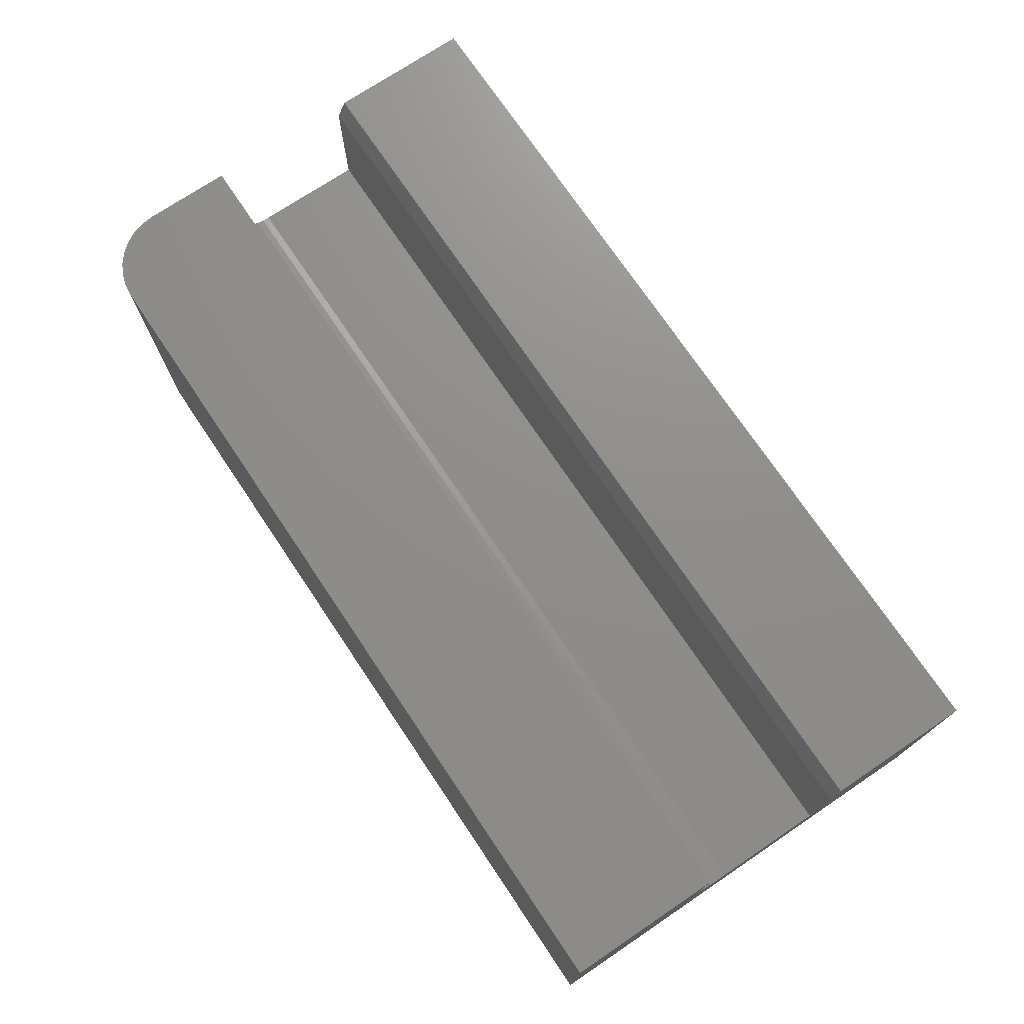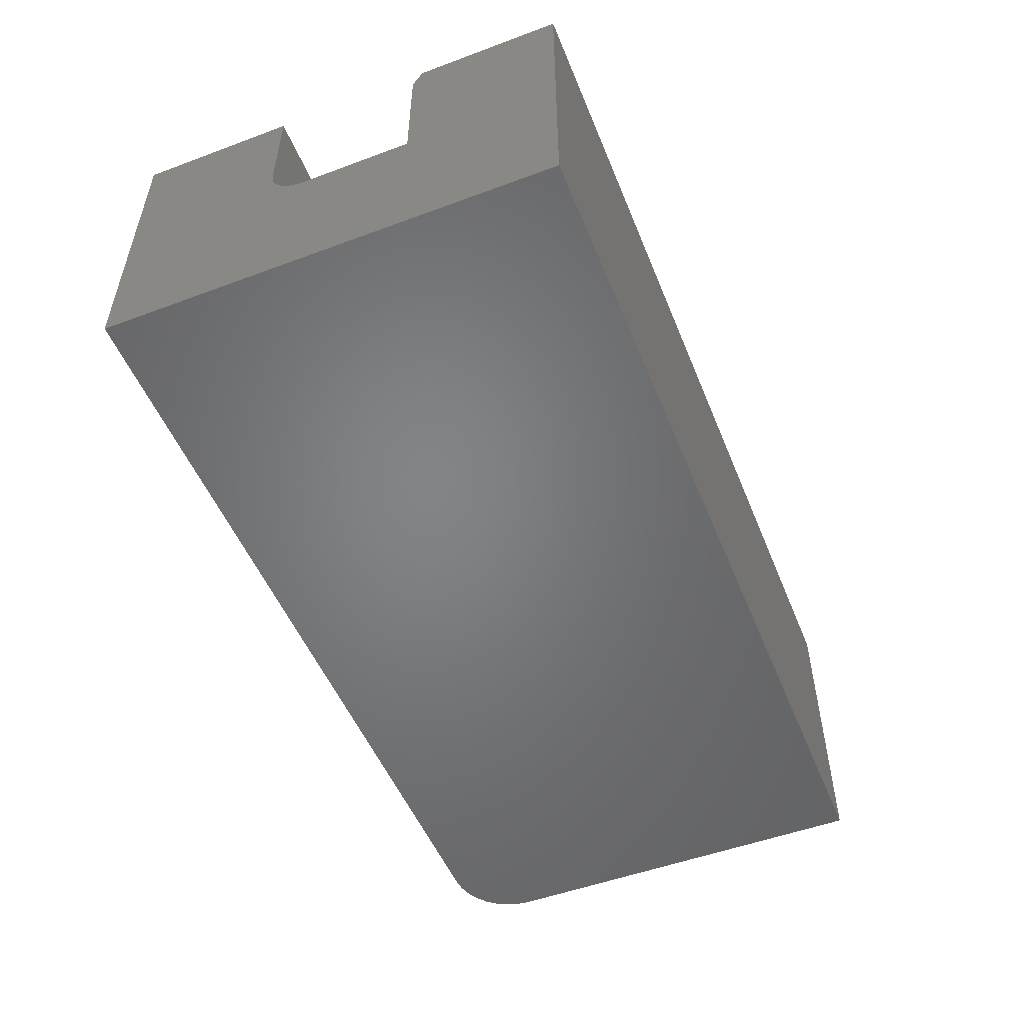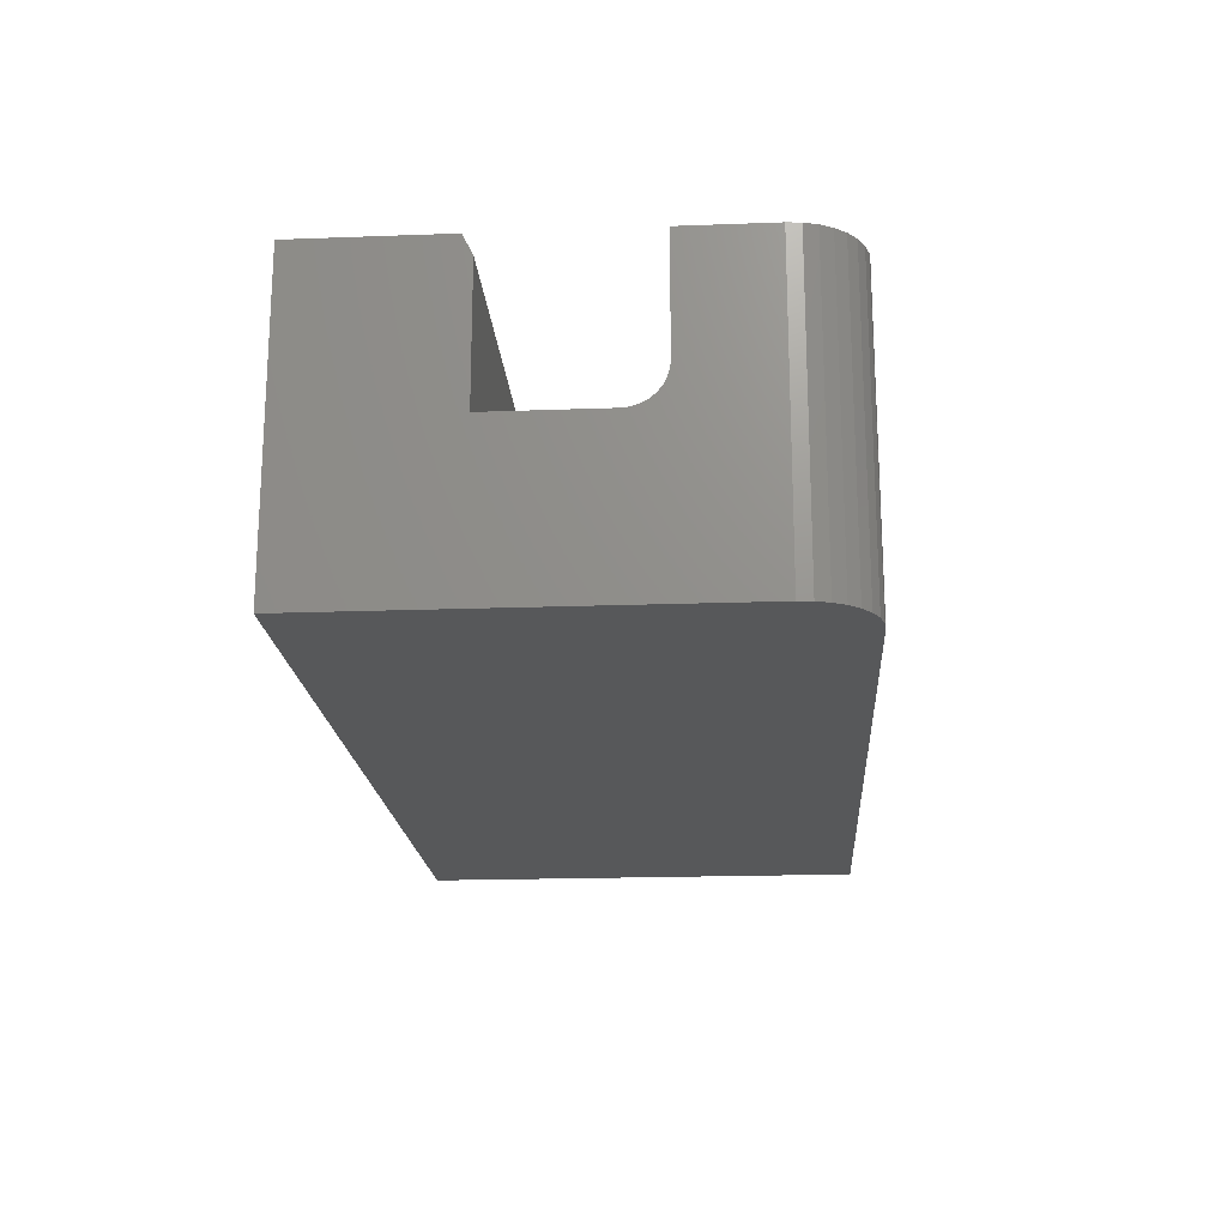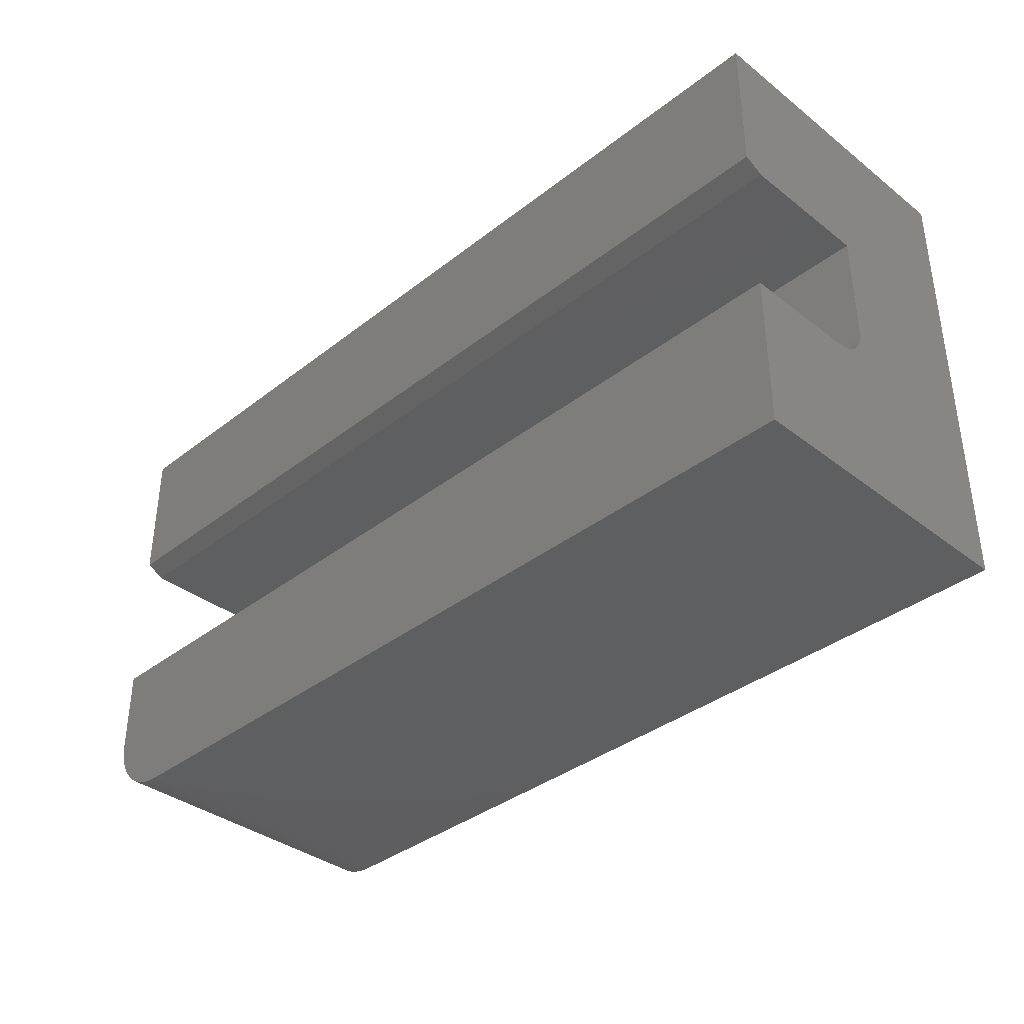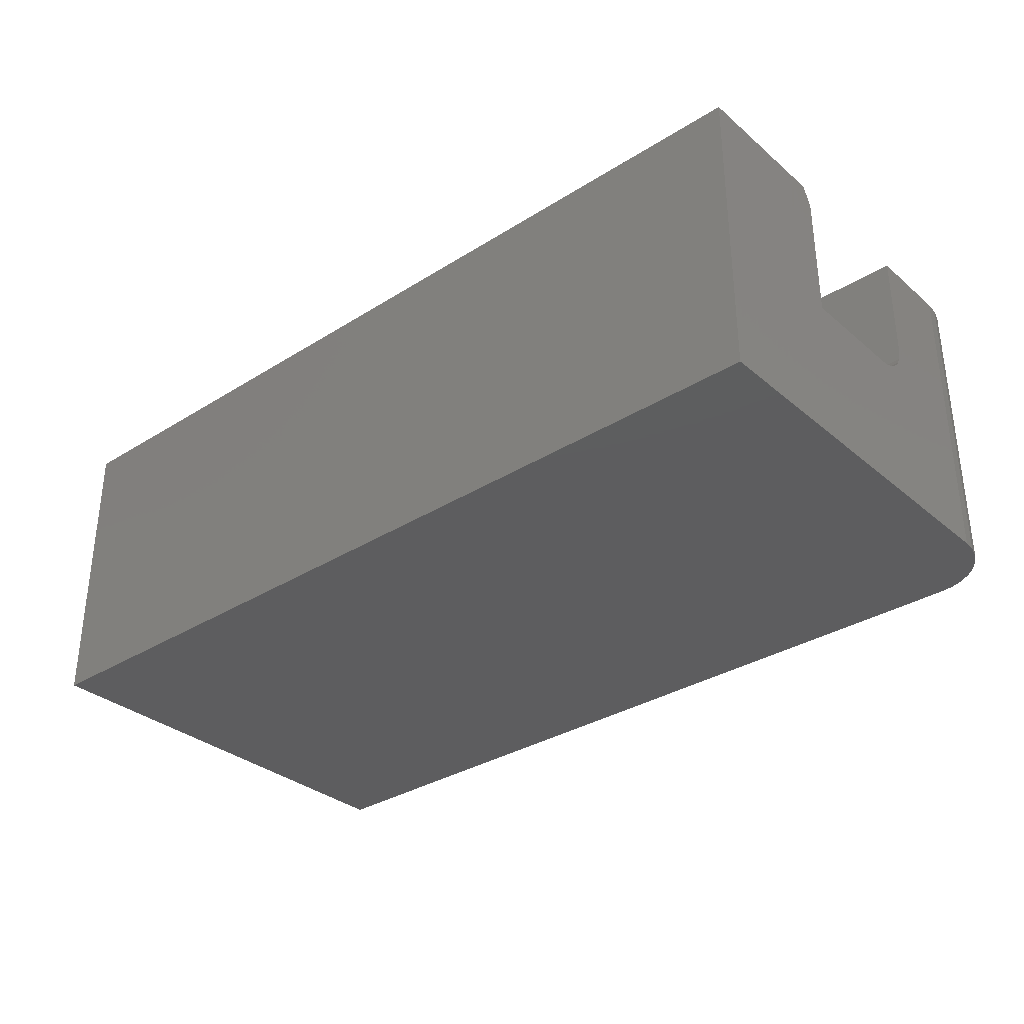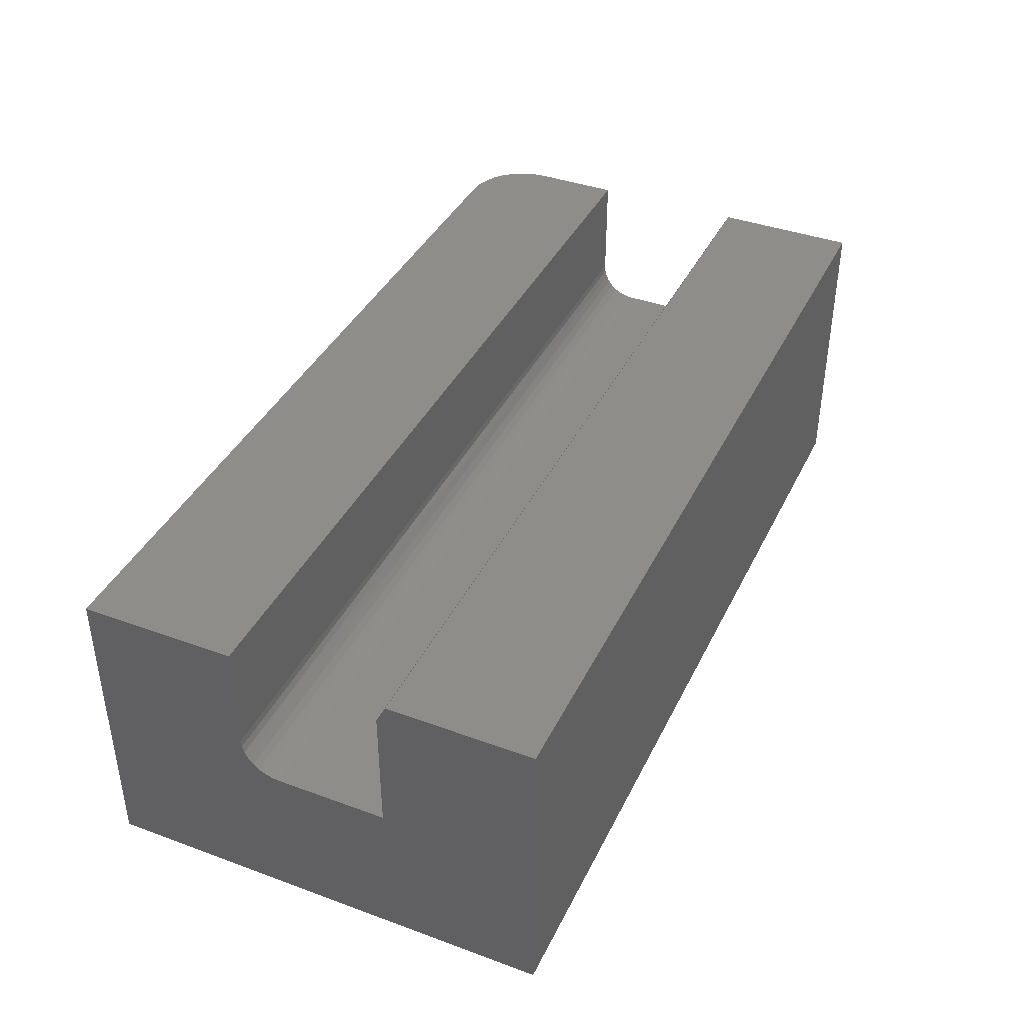
<metadata>
{"format":"stl","ext":"stl","renderer":"f3d","projection":"perspective","resolution":1024,"background":"white","views":[{"elev":73.5,"azim":56.1,"up":"+Z"},{"elev":-51.7,"azim":111.9,"up":"+Z"},{"elev":-19.0,"azim":-86.0,"up":"+Z"},{"elev":-36.9,"azim":45.1,"up":"+Y"},{"elev":-32.9,"azim":-139.1,"up":"+Z"},{"elev":39.8,"azim":114.3,"up":"+Z"}]}
</metadata>
<code>
# stl→obj: 50 verts, 96 faces
v 0 0.1263 0.1576
v 0 0.1263 0.2487
v 0.75 0.1263 0.1576
v 0.75 0.1263 0.2487
v 0 0.2487 0.1263
v 0 0.1576 0.1263
v 0.75 0.2487 0.1263
v 0.75 0.1576 0.1263
v 0 0.375 -2.296e-17
v 0 0.05469 -3.349e-18
v 0 0.2487 0.2331
v 0 0.2565 0.2487
v 0 0.375 0.2487
v 0 0.1287 0.1456
v 0 0.1316 0.1402
v 0 0.1355 0.1355
v 0 0.1402 0.1316
v 0 0.1456 0.1287
v 0 0.1515 0.1269
v 0 0.05469 0.2487
v 0 0.1269 0.1515
v 0.75 0.375 -2.296e-17
v 0.75 0.375 0.2487
v 0.75 0.2565 0.2487
v 0.75 0.2487 0.2331
v 0.75 0 0
v 0.75 0.1515 0.1269
v 0.75 0.1456 0.1287
v 0.75 0.1402 0.1316
v 0.75 0.1355 0.1355
v 0.75 1.523e-17 0.2487
v 0.75 0.1316 0.1402
v 0.75 0.1287 0.1456
v 0.75 0.1269 0.1515
v 0.05469 0 0.2487
v 0.05469 0 0
v 0.001051 0.04402 0.2487
v 0.004163 0.03376 0.2487
v 0.009217 0.0243 0.2487
v 0.01602 0.01602 0.2487
v 0.0243 0.009217 0.2487
v 0.03376 0.004163 0.2487
v 0.04402 0.001051 0.2487
v 0.04402 0.001051 -6.434e-20
v 0.03376 0.004163 -2.549e-19
v 0.0243 0.009217 -5.643e-19
v 0.01602 0.01602 -9.808e-19
v 0.009217 0.0243 -1.488e-18
v 0.004163 0.03376 -2.067e-18
v 0.001051 0.04402 -2.695e-18
f 1 2 3
f 3 2 4
f 5 6 7
f 7 6 8
f 9 10 6
f 9 6 5
f 9 5 11
f 9 11 12
f 9 12 13
f 10 14 15
f 10 15 16
f 10 16 17
f 10 17 18
f 10 18 19
f 10 19 6
f 20 2 1
f 20 1 21
f 20 21 14
f 20 14 10
f 22 23 24
f 22 24 25
f 22 25 7
f 22 7 8
f 22 8 26
f 26 8 27
f 26 27 28
f 26 28 29
f 26 29 30
f 31 26 30
f 31 30 32
f 31 32 33
f 31 33 34
f 31 34 3
f 31 3 4
f 16 29 17
f 17 29 28
f 17 28 18
f 18 28 27
f 18 27 19
f 19 27 8
f 19 8 6
f 29 16 30
f 30 16 15
f 30 15 32
f 32 15 14
f 32 14 33
f 33 14 21
f 33 21 34
f 34 21 1
f 34 1 3
f 11 5 25
f 25 5 7
f 13 12 23
f 23 12 24
f 24 12 25
f 25 12 11
f 35 36 31
f 31 36 26
f 20 37 2
f 35 31 4
f 35 4 2
f 35 2 37
f 35 37 38
f 35 38 39
f 35 39 40
f 35 40 41
f 35 41 42
f 35 42 43
f 36 44 45
f 36 45 46
f 36 46 47
f 36 47 48
f 36 48 49
f 36 49 50
f 36 50 10
f 36 10 9
f 36 9 22
f 36 22 26
f 20 10 37
f 37 10 50
f 37 50 38
f 38 50 49
f 38 49 39
f 39 49 48
f 39 48 40
f 40 48 47
f 40 47 41
f 41 47 46
f 41 46 42
f 42 46 45
f 42 45 43
f 43 45 44
f 43 44 35
f 35 44 36
f 9 13 22
f 22 13 23

</code>
